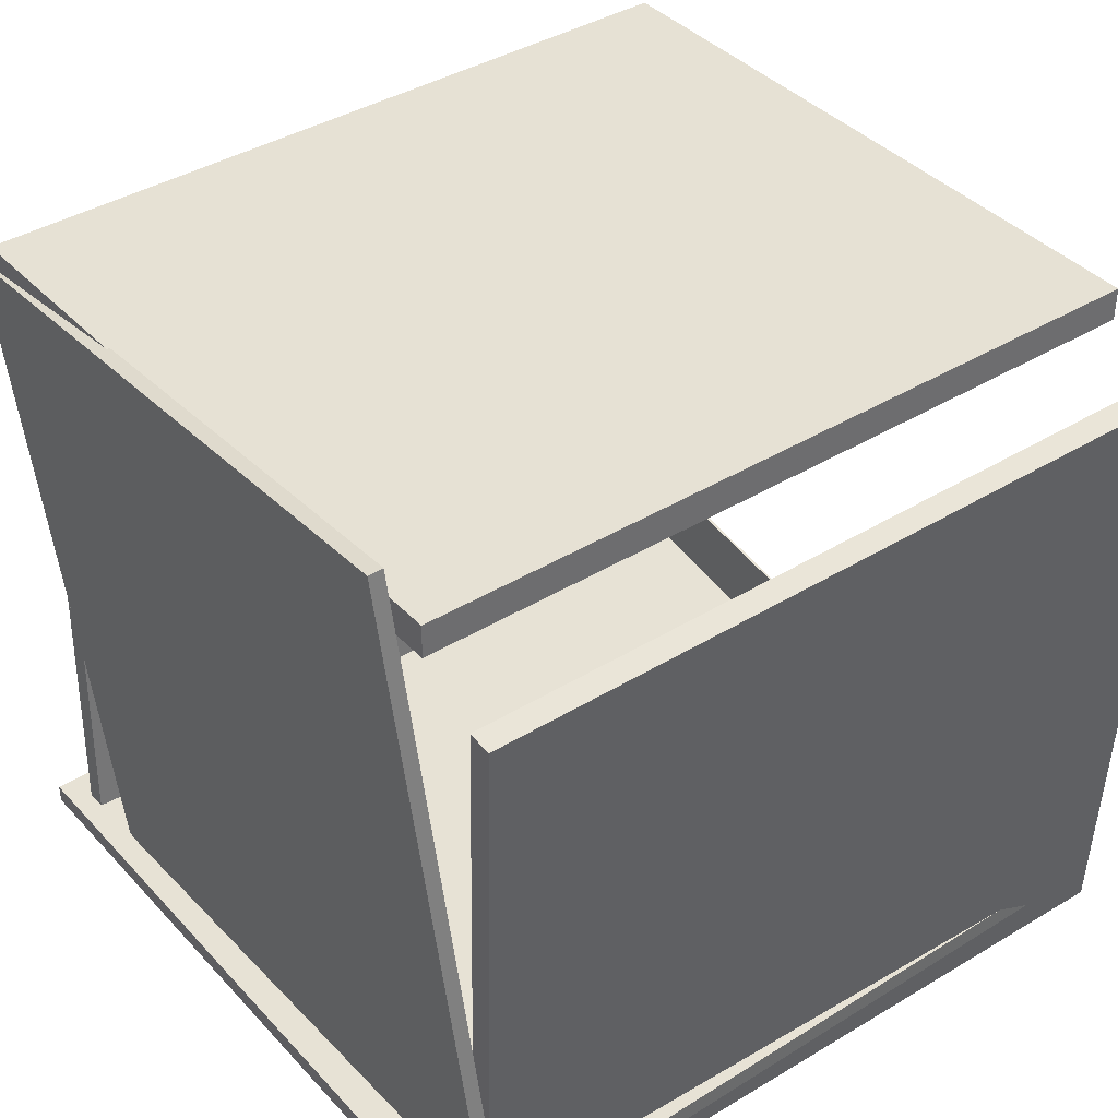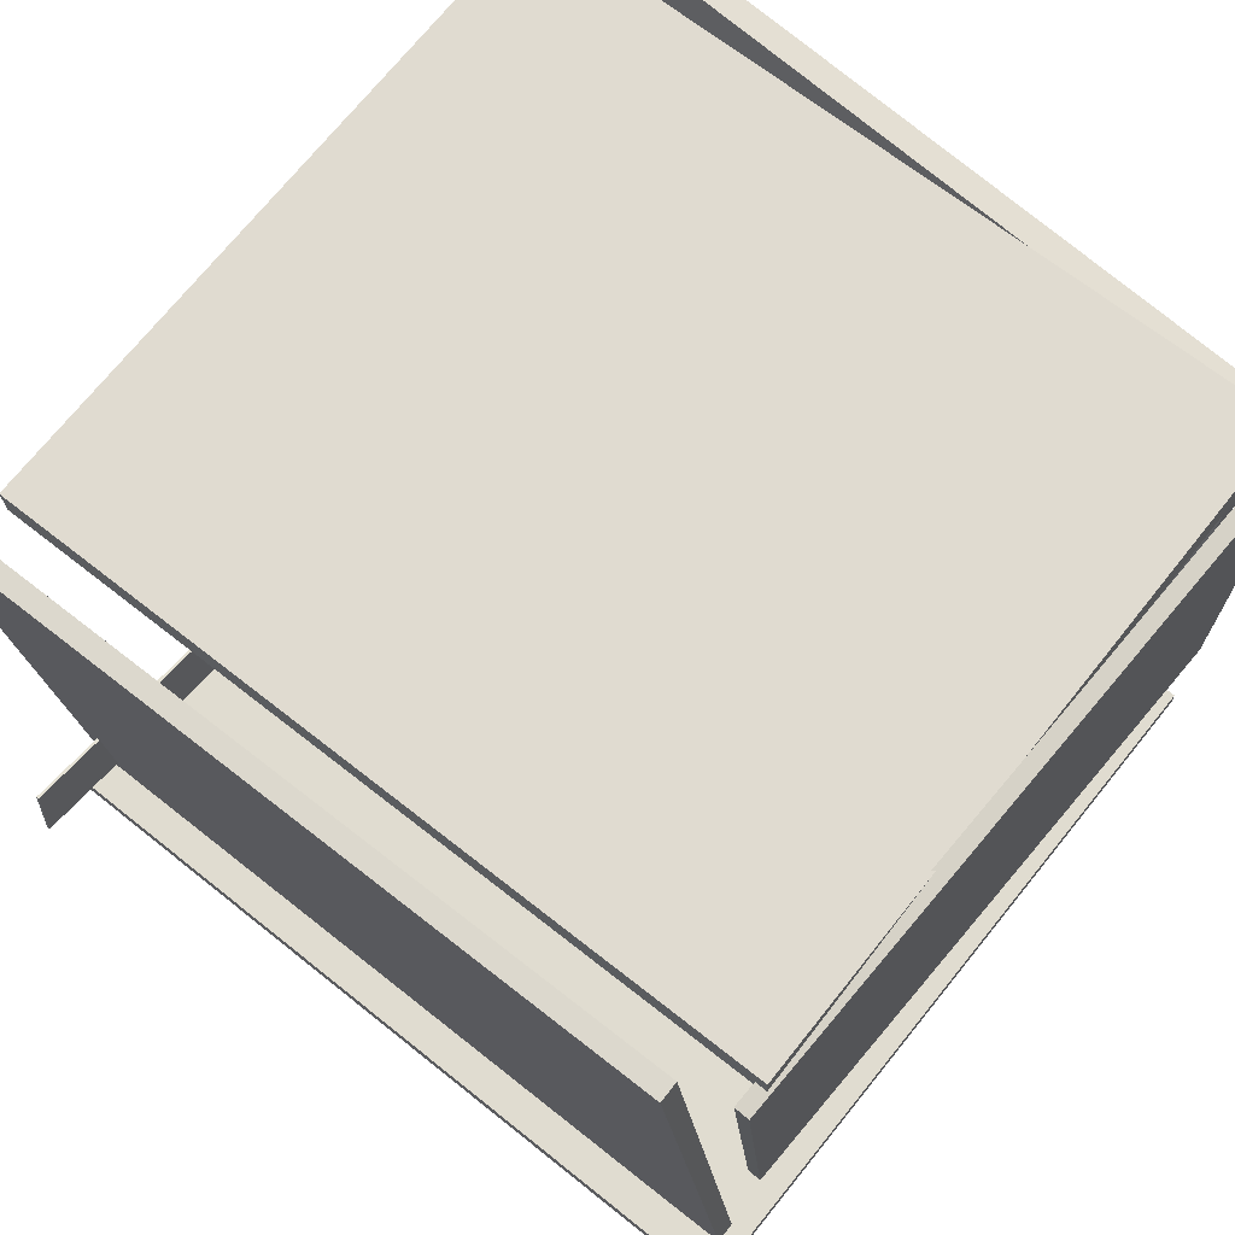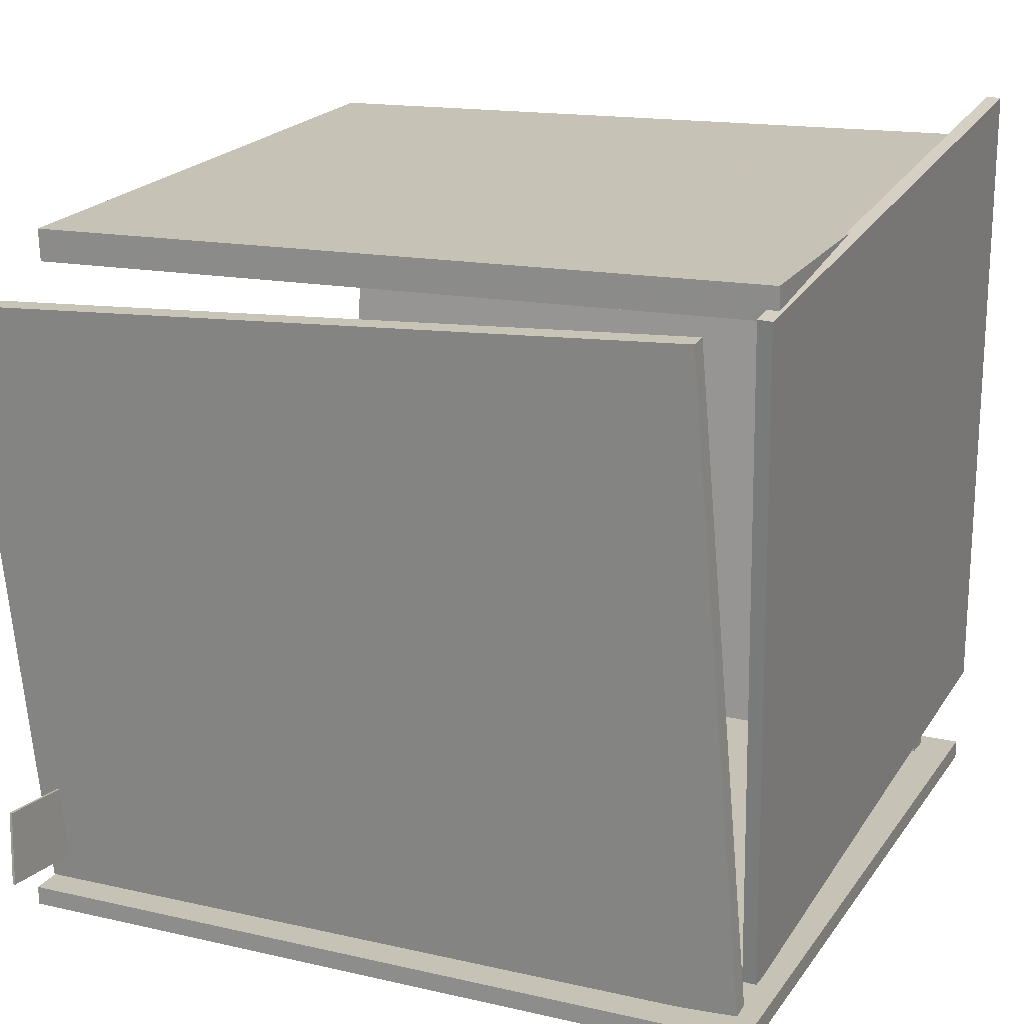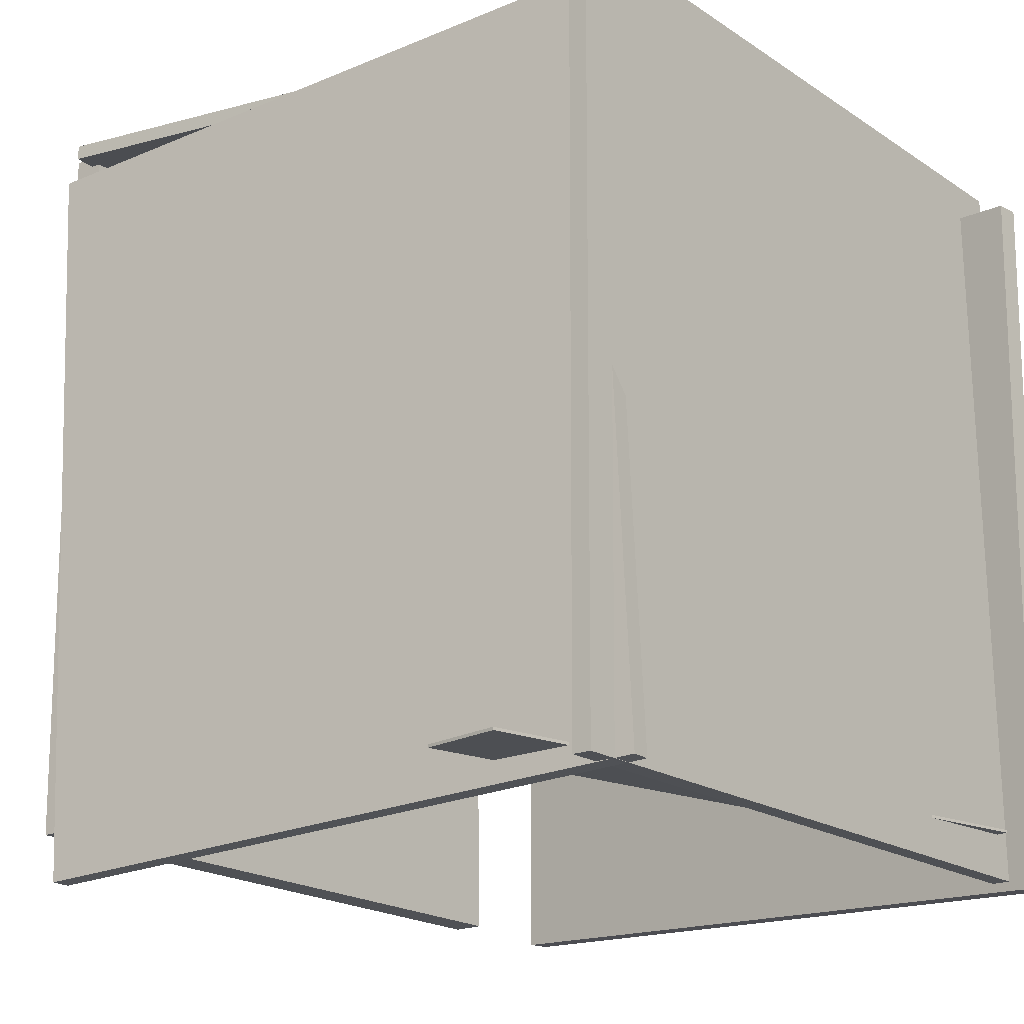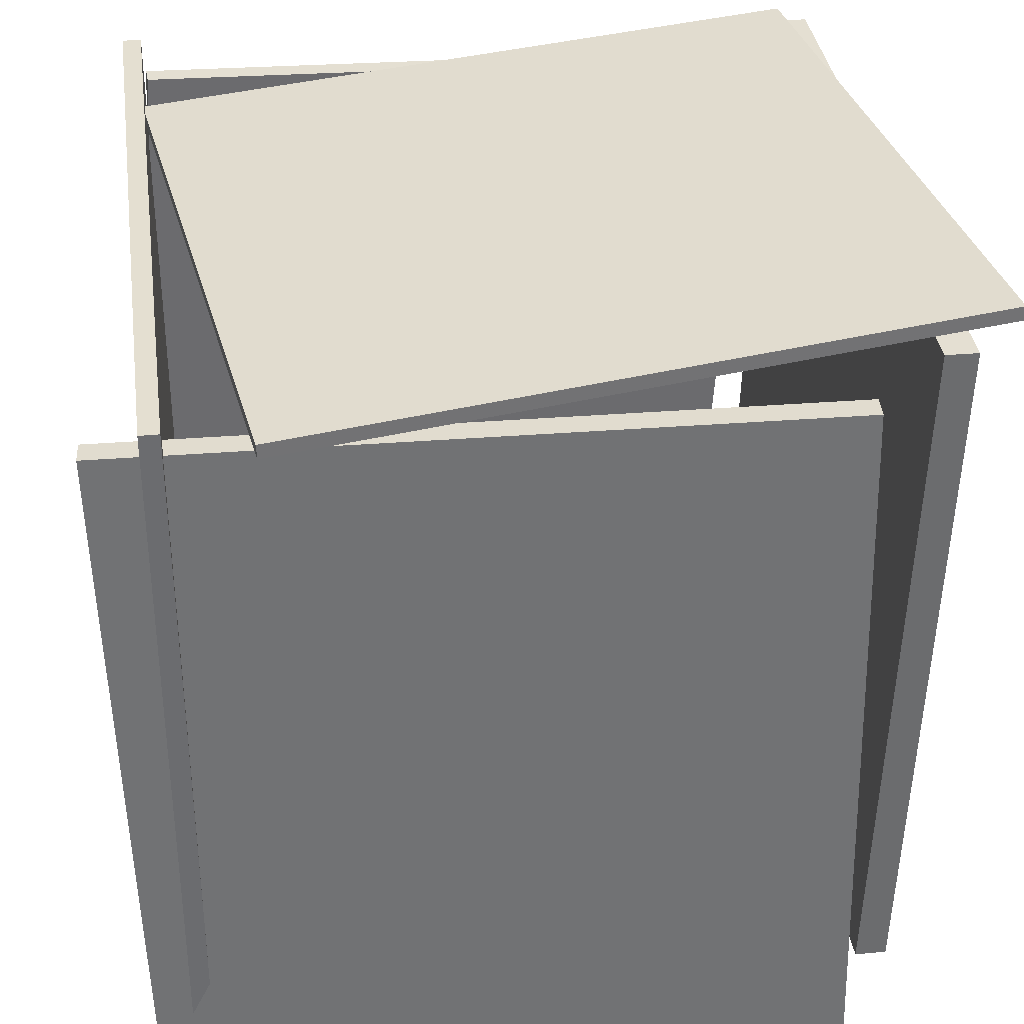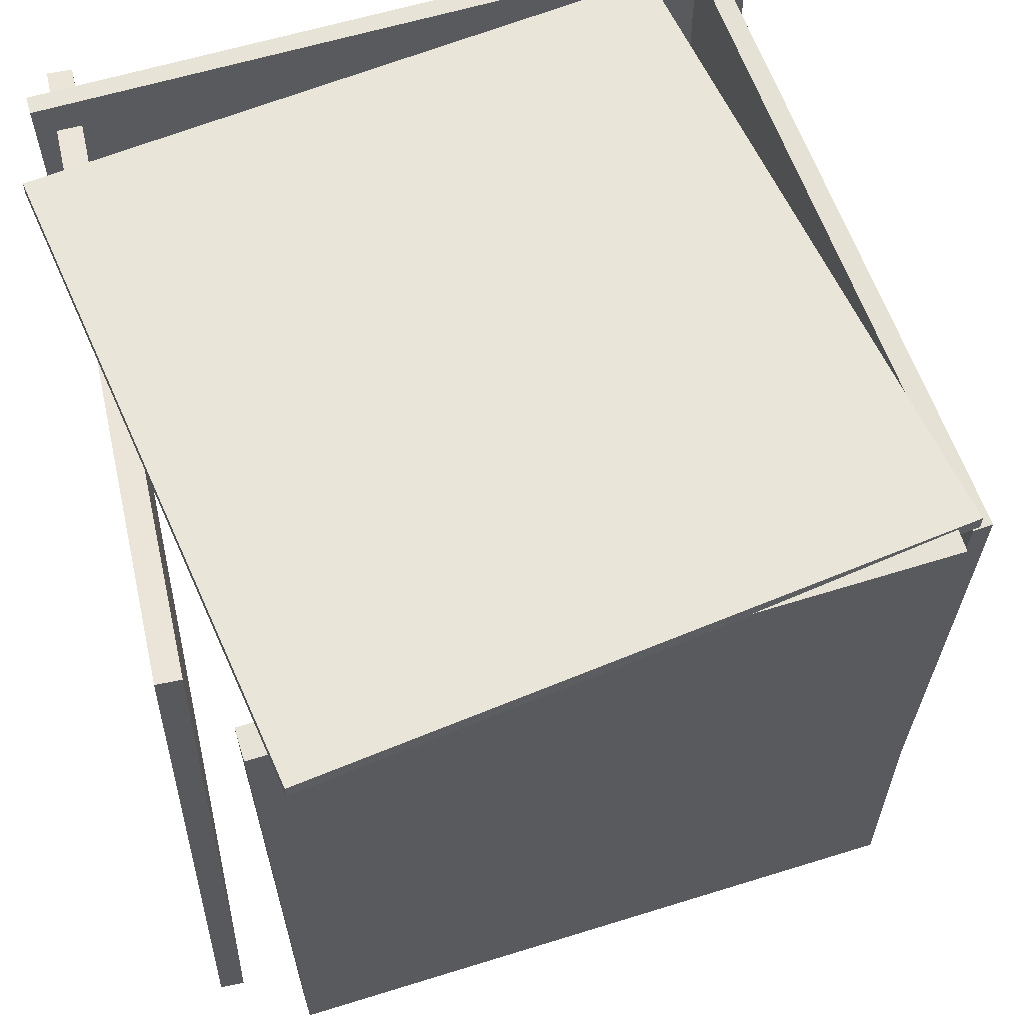
<metadata>
{"format":"obj","ext":"obj","renderer":"f3d","projection":"perspective","resolution":1024,"background":"white","views":[{"elev":40.9,"azim":-127.0,"up":"+Z"},{"elev":69.1,"azim":129.4,"up":"+Z"},{"elev":18.8,"azim":114.9,"up":"+Z"},{"elev":-18.3,"azim":129.2,"up":"+Y"},{"elev":36.1,"azim":-97.1,"up":"+Y"},{"elev":61.3,"azim":-16.0,"up":"+Y"}]}
</metadata>
<code>
v -0.4423 -0.536 -0.4516
v -0.4523 0.4444 -0.4477
v 0.4859 -0.5265 -0.4609
v 0.4759 0.4539 -0.457
v -0.442 -0.5361 -0.4273
v -0.452 0.4443 -0.4234
v 0.4861 -0.5266 -0.4366
v 0.4761 0.4538 -0.4328
f 1.0 7.0 5.0
f 1.0 3.0 7.0
f 1.0 4.0 3.0
f 1.0 2.0 4.0
f 3.0 8.0 7.0
f 3.0 4.0 8.0
f 5.0 7.0 8.0
f 5.0 8.0 6.0
f 1.0 5.0 6.0
f 1.0 6.0 2.0
f 2.0 6.0 8.0
f 2.0 8.0 4.0
v -0.3965 -0.4804 -0.3698
v -0.3964 -0.4768 -0.3697
v -0.389 -0.4773 -0.4664
v -0.3889 -0.4737 -0.4663
v 0.5564 -0.5118 -0.2968
v 0.5565 -0.5082 -0.2966
v 0.5639 -0.5087 -0.3934
v 0.564 -0.5051 -0.3933
f 9.0 15.0 13.0
f 9.0 11.0 15.0
f 9.0 12.0 11.0
f 9.0 10.0 12.0
f 11.0 16.0 15.0
f 11.0 12.0 16.0
f 13.0 15.0 16.0
f 13.0 16.0 14.0
f 9.0 13.0 14.0
f 9.0 14.0 10.0
f 10.0 14.0 16.0
f 10.0 16.0 12.0
v 0.407 0.4287 -0.4265
v 0.4169 -0.5256 -0.4835
v 0.4709 0.3795 0.4081
v 0.4808 -0.5747 0.3511
v 0.432 0.4291 -0.4284
v 0.4419 -0.5252 -0.4854
v 0.4959 0.3799 0.4062
v 0.5059 -0.5744 0.3492
f 17.0 23.0 21.0
f 17.0 19.0 23.0
f 17.0 20.0 19.0
f 17.0 18.0 20.0
f 19.0 24.0 23.0
f 19.0 20.0 24.0
f 21.0 23.0 24.0
f 21.0 24.0 22.0
f 17.0 21.0 22.0
f 17.0 22.0 18.0
f 18.0 22.0 24.0
f 18.0 24.0 20.0
v 0.3441 0.4034 -0.4338
v 0.3445 0.4217 -0.4346
v 0.4609 0.4375 0.4319
v 0.4612 0.4558 0.4311
v -0.481 0.4234 -0.3233
v -0.4806 0.4417 -0.3241
v -0.3642 0.4576 0.5424
v -0.3639 0.4759 0.5416
f 25.0 31.0 29.0
f 25.0 27.0 31.0
f 25.0 28.0 27.0
f 25.0 26.0 28.0
f 27.0 32.0 31.0
f 27.0 28.0 32.0
f 29.0 31.0 32.0
f 29.0 32.0 30.0
f 25.0 29.0 30.0
f 25.0 30.0 26.0
f 26.0 30.0 32.0
f 26.0 32.0 28.0
v -0.3982 0.4408 0.4426
v -0.3851 -0.5061 0.4184
v -0.3972 0.4397 0.4834
v -0.3841 -0.5071 0.4593
v 0.4306 0.4527 0.4228
v 0.4437 -0.4941 0.3986
v 0.4316 0.4517 0.4636
v 0.4447 -0.4952 0.4395
f 33.0 39.0 37.0
f 33.0 35.0 39.0
f 33.0 36.0 35.0
f 33.0 34.0 36.0
f 35.0 40.0 39.0
f 35.0 36.0 40.0
f 37.0 39.0 40.0
f 37.0 40.0 38.0
f 33.0 37.0 38.0
f 33.0 38.0 34.0
f 34.0 38.0 40.0
f 34.0 40.0 36.0
v -0.4114 -0.549 -0.4938
v -0.443 -0.5483 -0.4957
v -0.3888 0.3955 -0.5149
v -0.4204 0.3962 -0.5167
v -0.462 -0.5283 0.3807
v -0.4936 -0.5276 0.3789
v -0.4393 0.4162 0.3597
v -0.4709 0.417 0.3578
f 41.0 47.0 45.0
f 41.0 43.0 47.0
f 41.0 44.0 43.0
f 41.0 42.0 44.0
f 43.0 48.0 47.0
f 43.0 44.0 48.0
f 45.0 47.0 48.0
f 45.0 48.0 46.0
f 41.0 45.0 46.0
f 41.0 46.0 42.0
f 42.0 46.0 48.0
f 42.0 48.0 44.0

</code>
